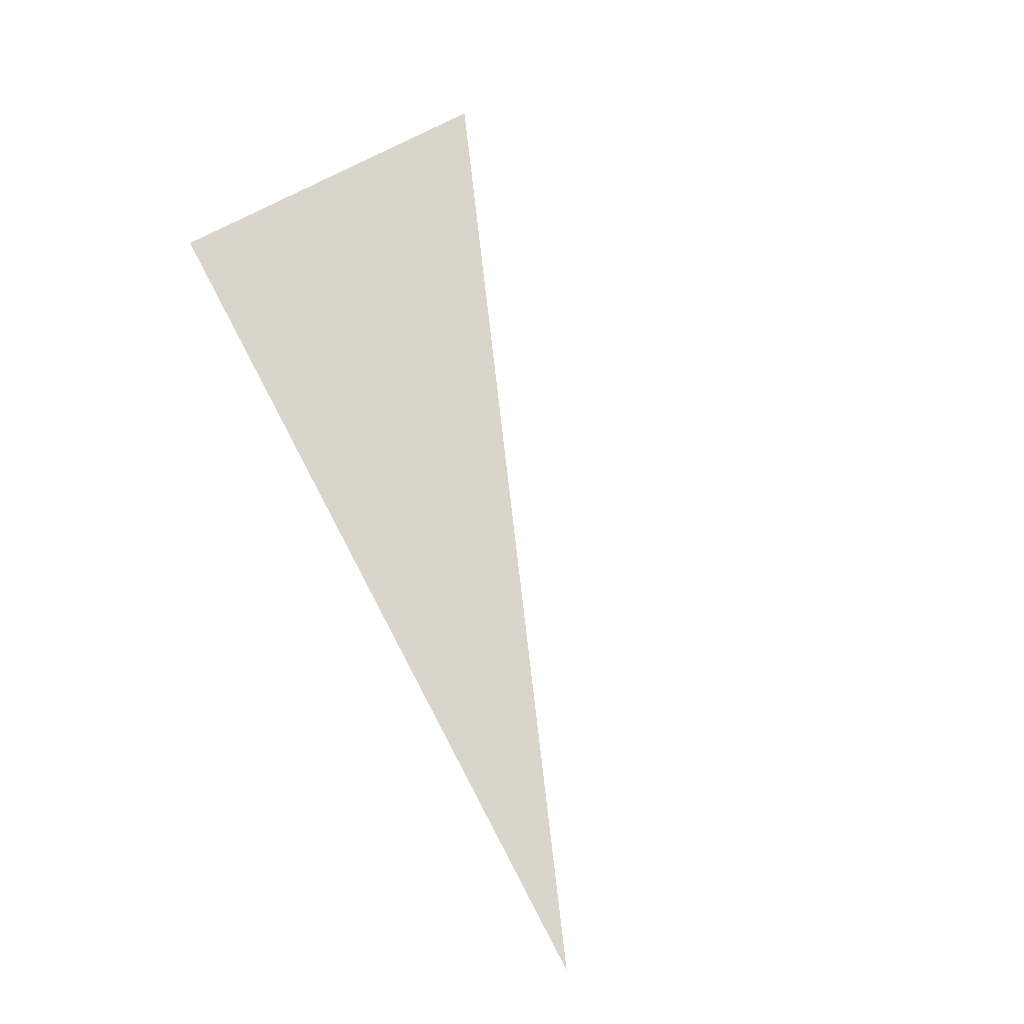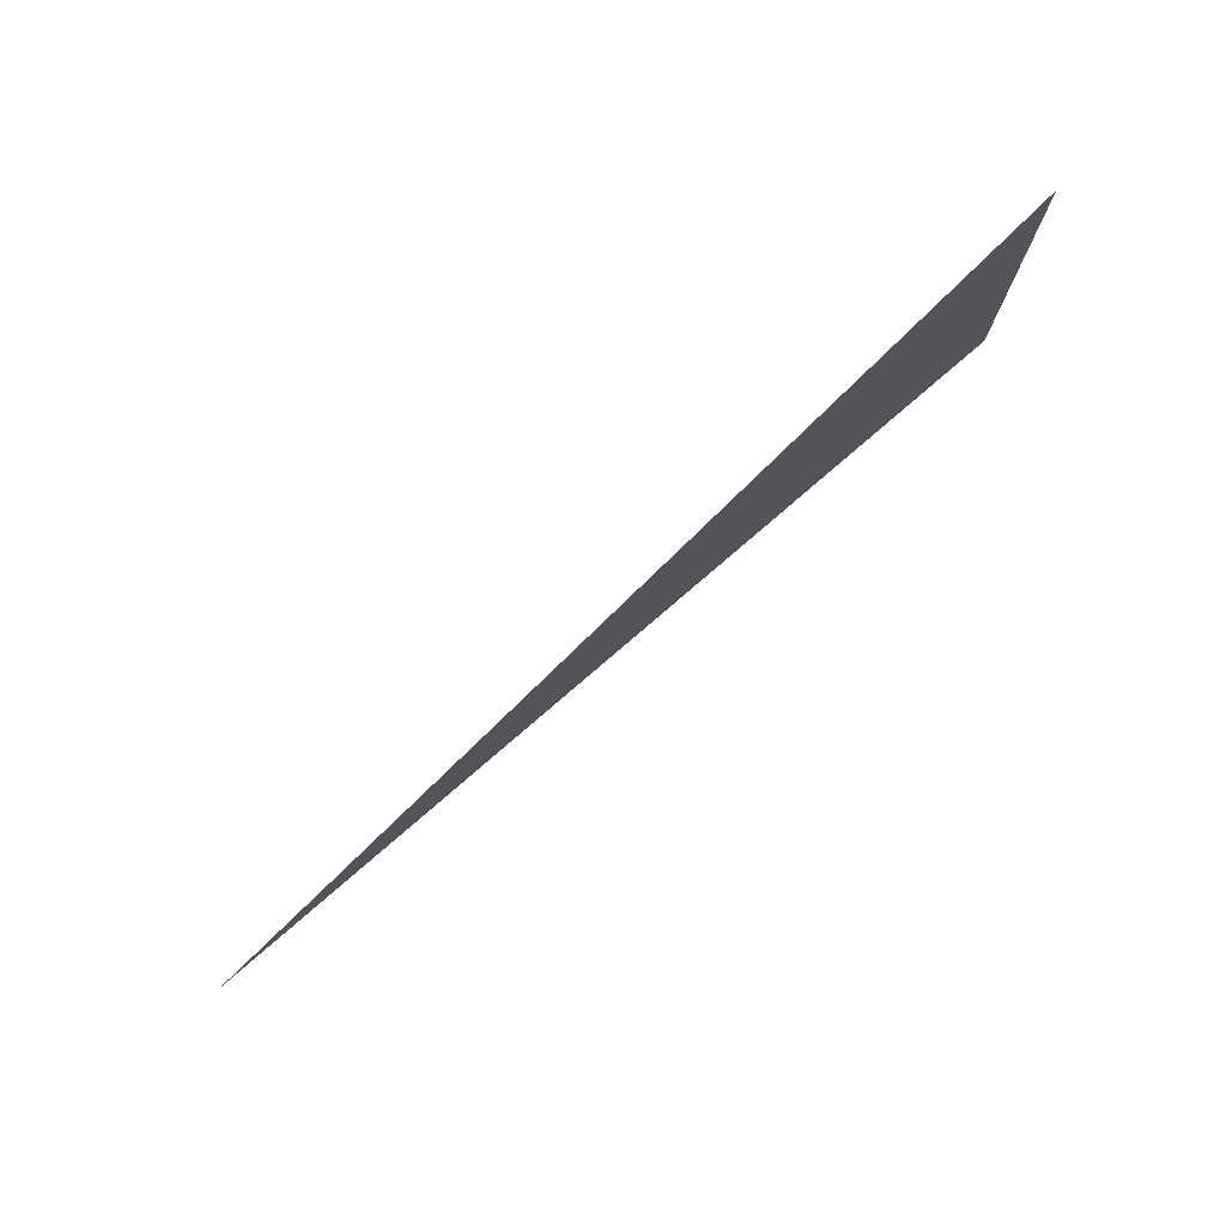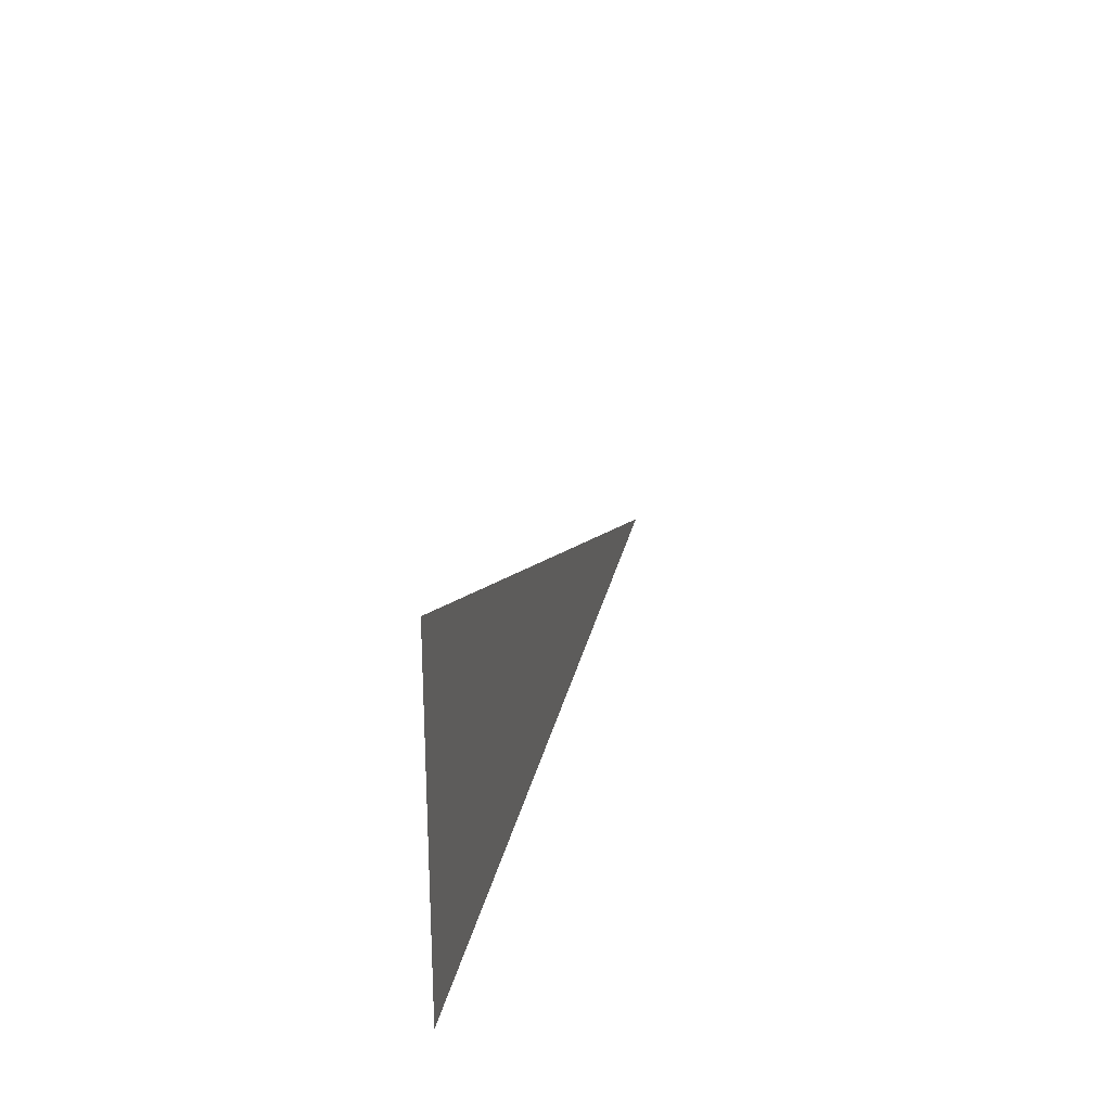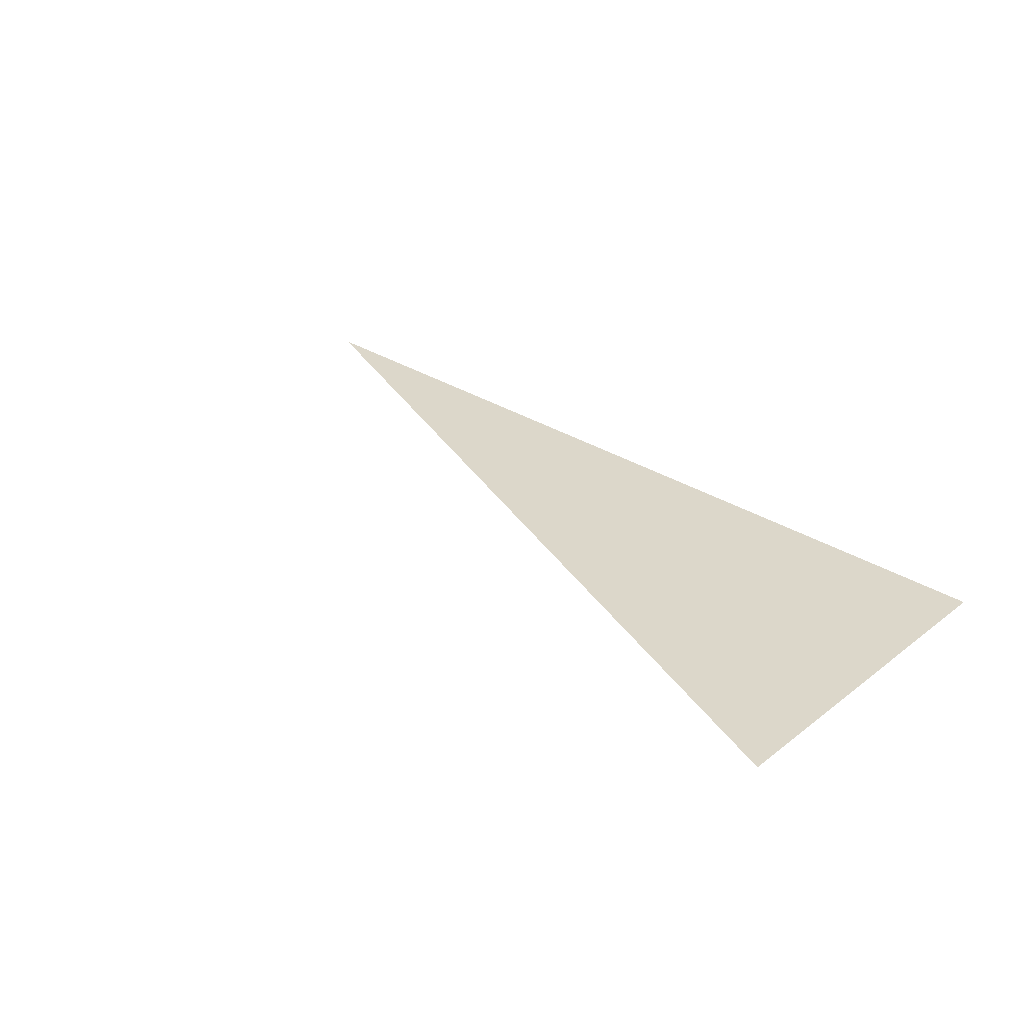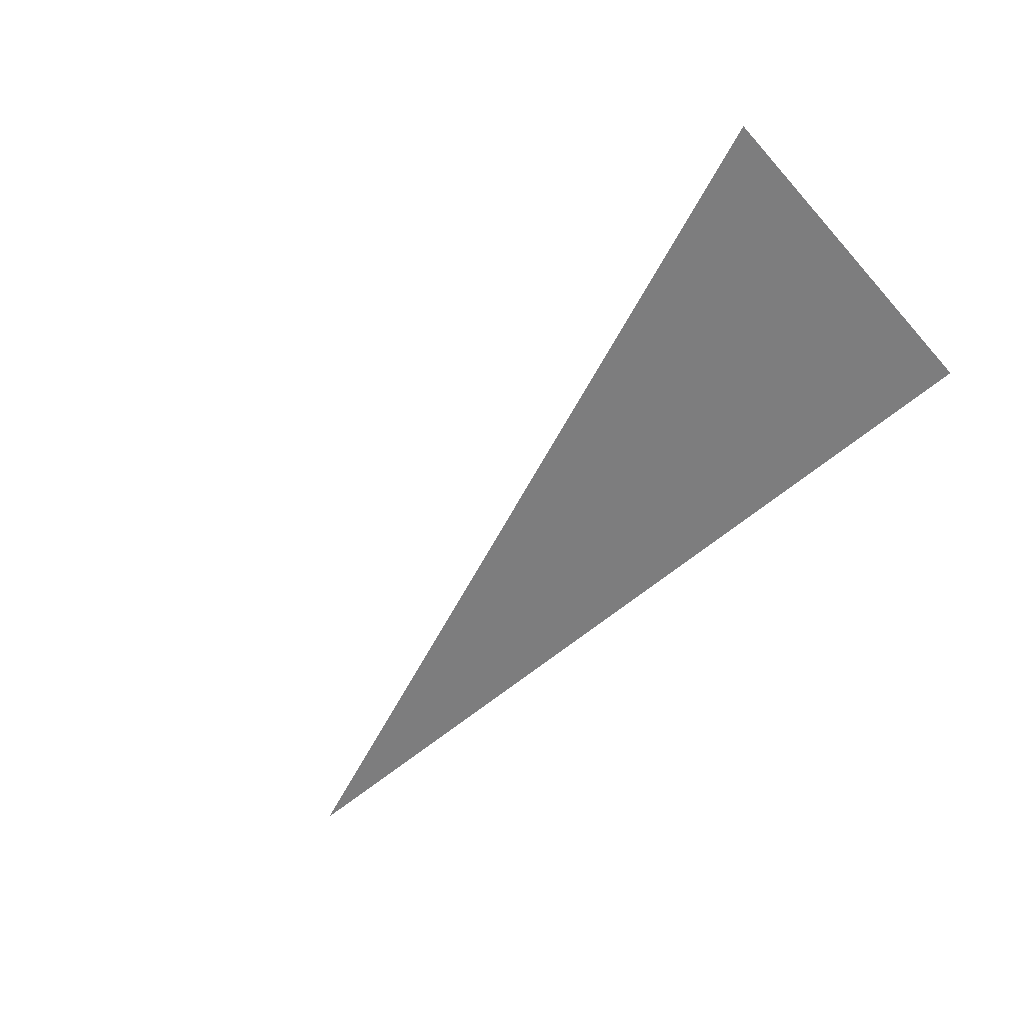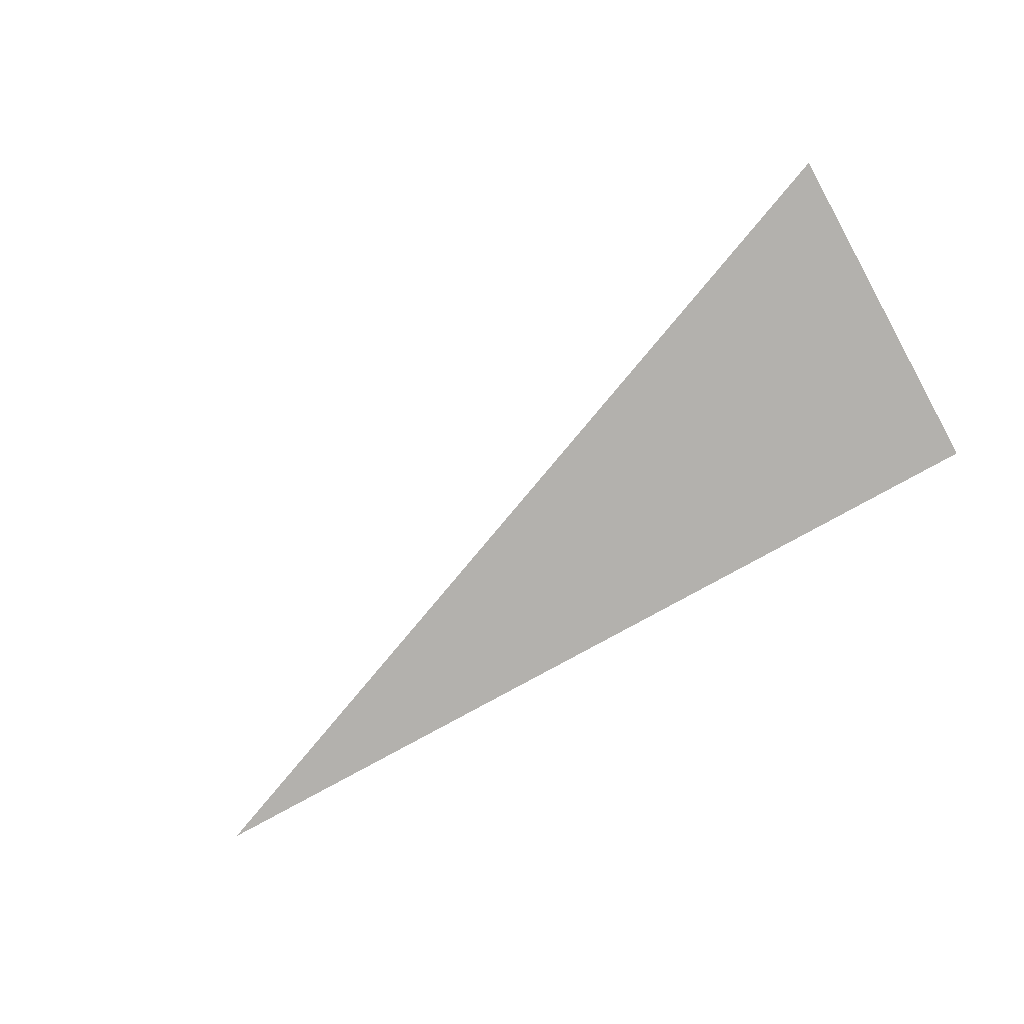
<metadata>
{"format":"obj","ext":"obj","renderer":"f3d","projection":"perspective","resolution":1024,"background":"white","views":[{"elev":74.3,"azim":62.2,"up":"+Z"},{"elev":77.6,"azim":139.2,"up":"+Y"},{"elev":26.6,"azim":-78.4,"up":"+Y"},{"elev":30.7,"azim":-137.4,"up":"+Z"},{"elev":-59.2,"azim":-138.5,"up":"+Z"},{"elev":-79.2,"azim":-151.1,"up":"+Z"}]}
</metadata>
<code>
v 4157 -12.8 -2138
v 4128 -1.6 -2138
v 4128 -12.8 -2138
v 4157 -12.8 -2138
v 4128 -12.8 -2138
v 4157 -12.8 -2138
f 1 2 3
f 4 5 6

</code>
